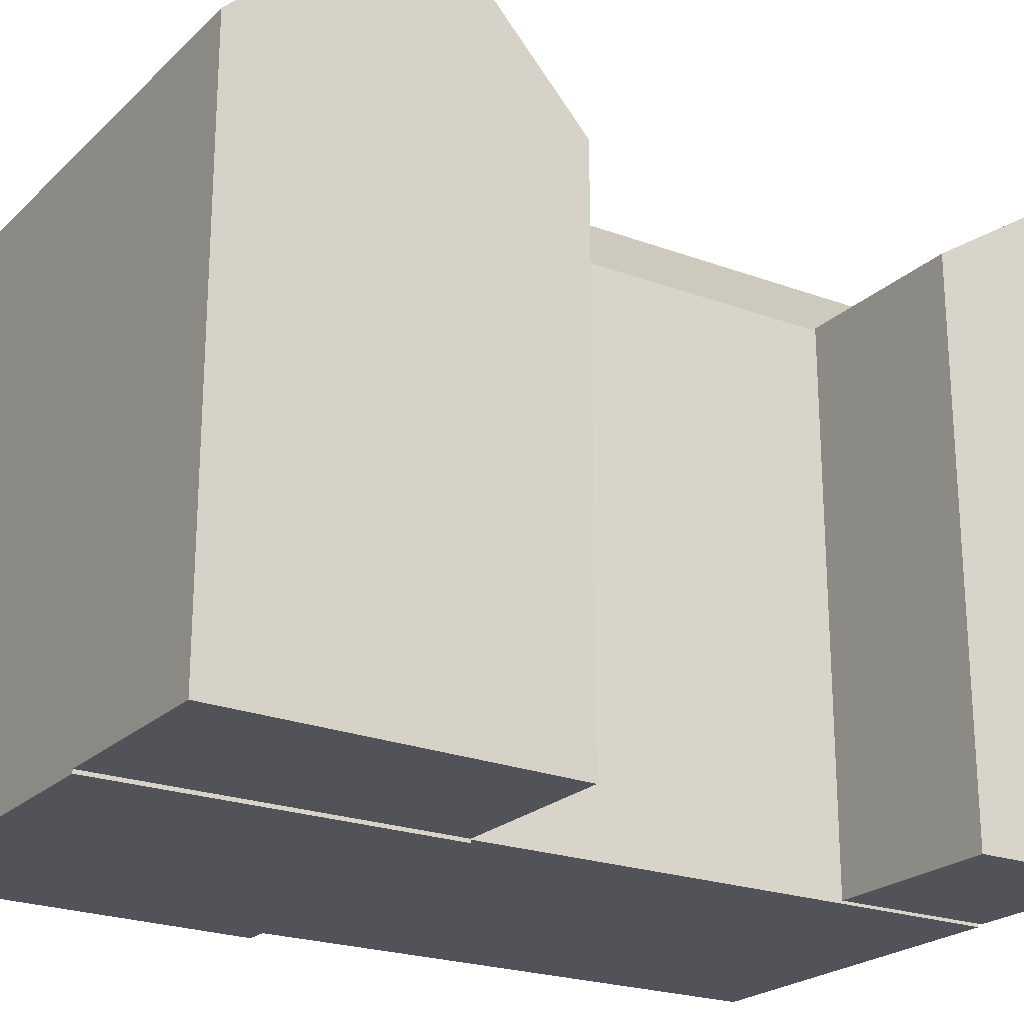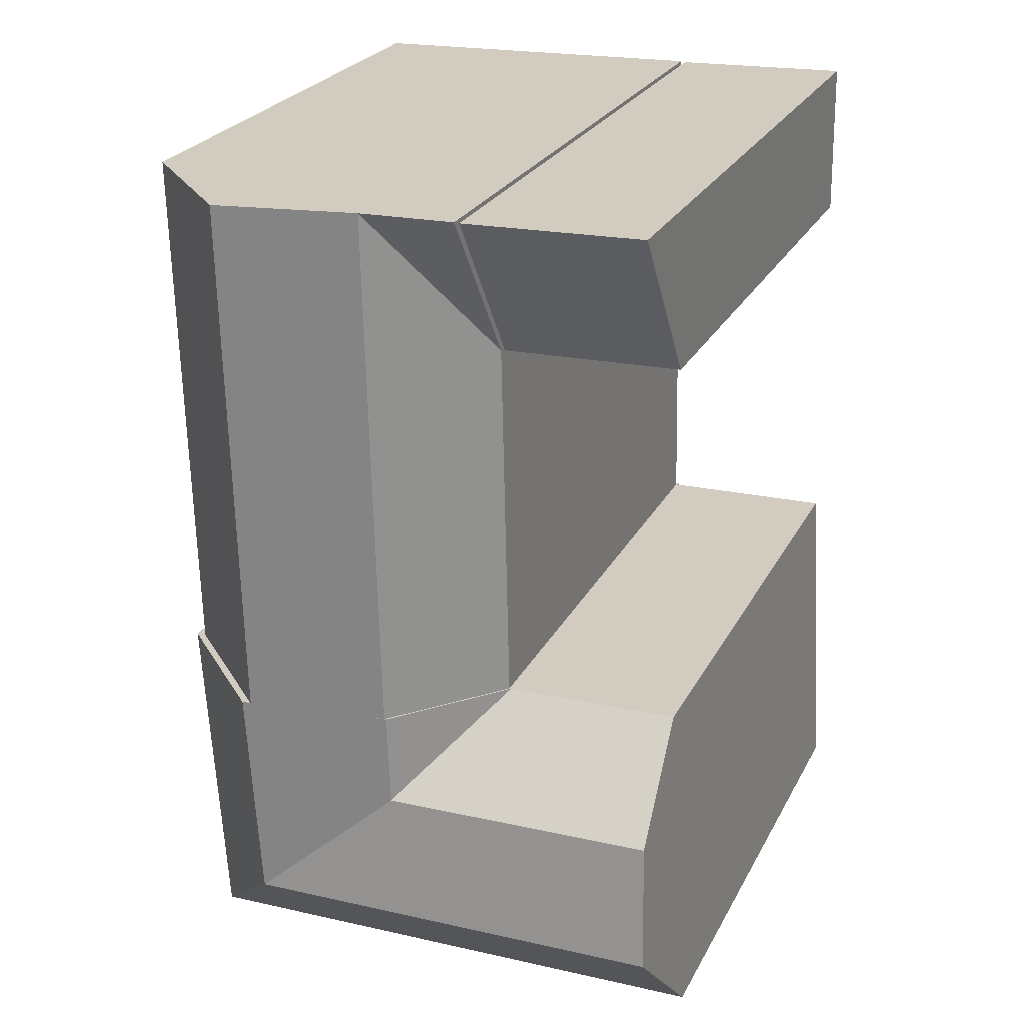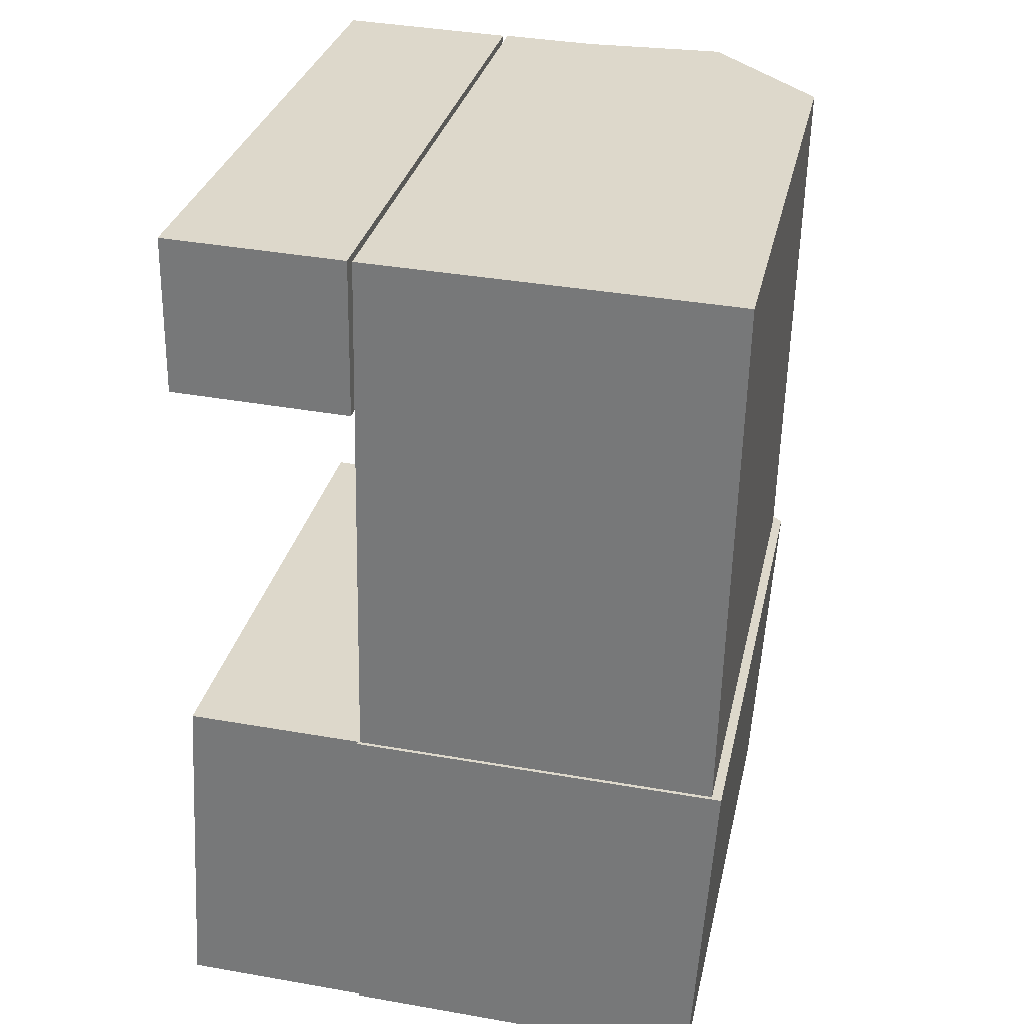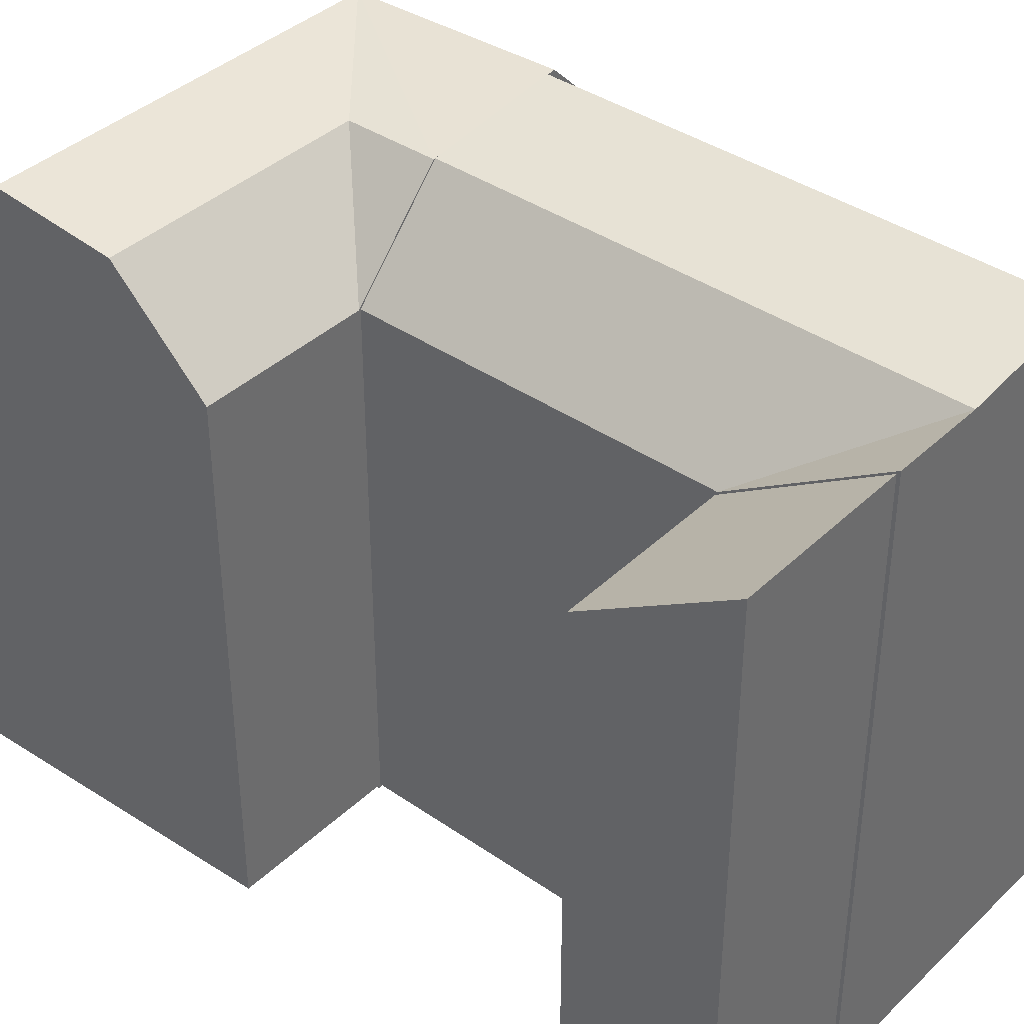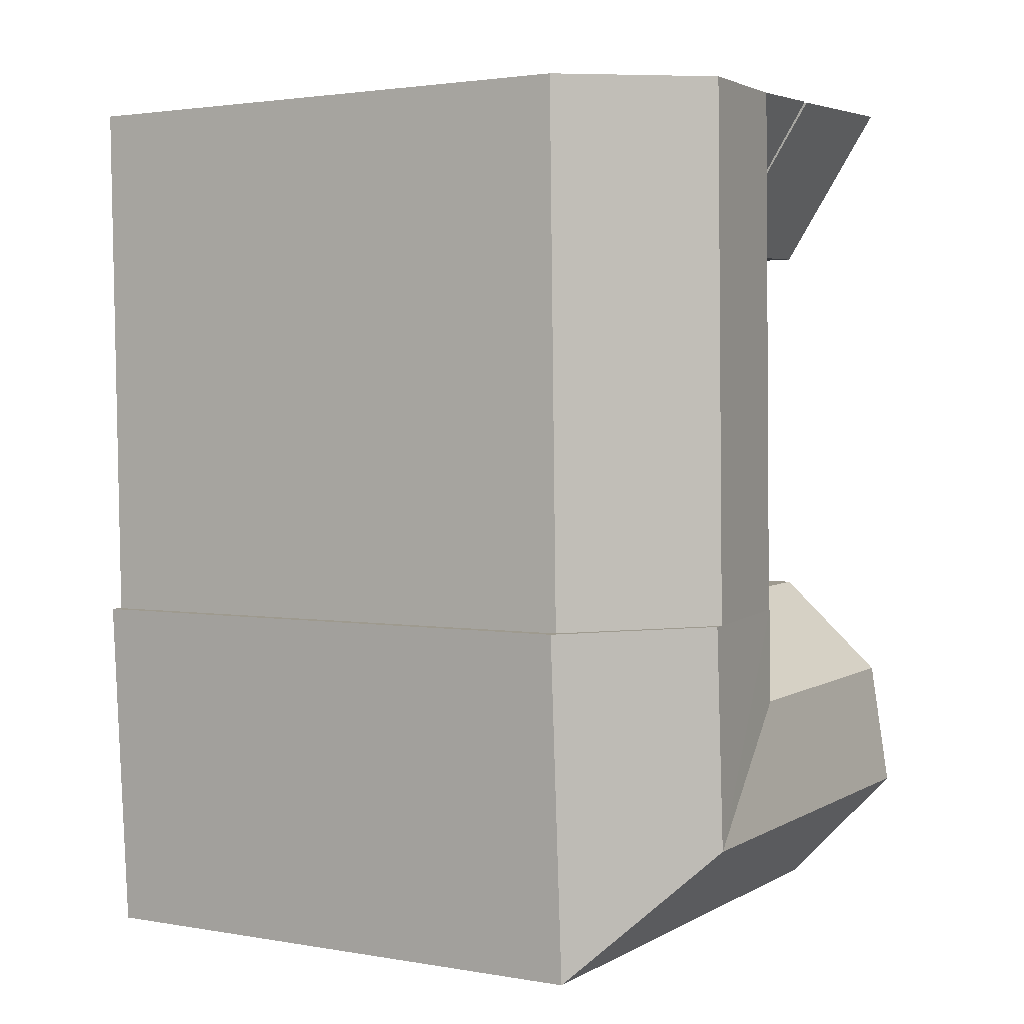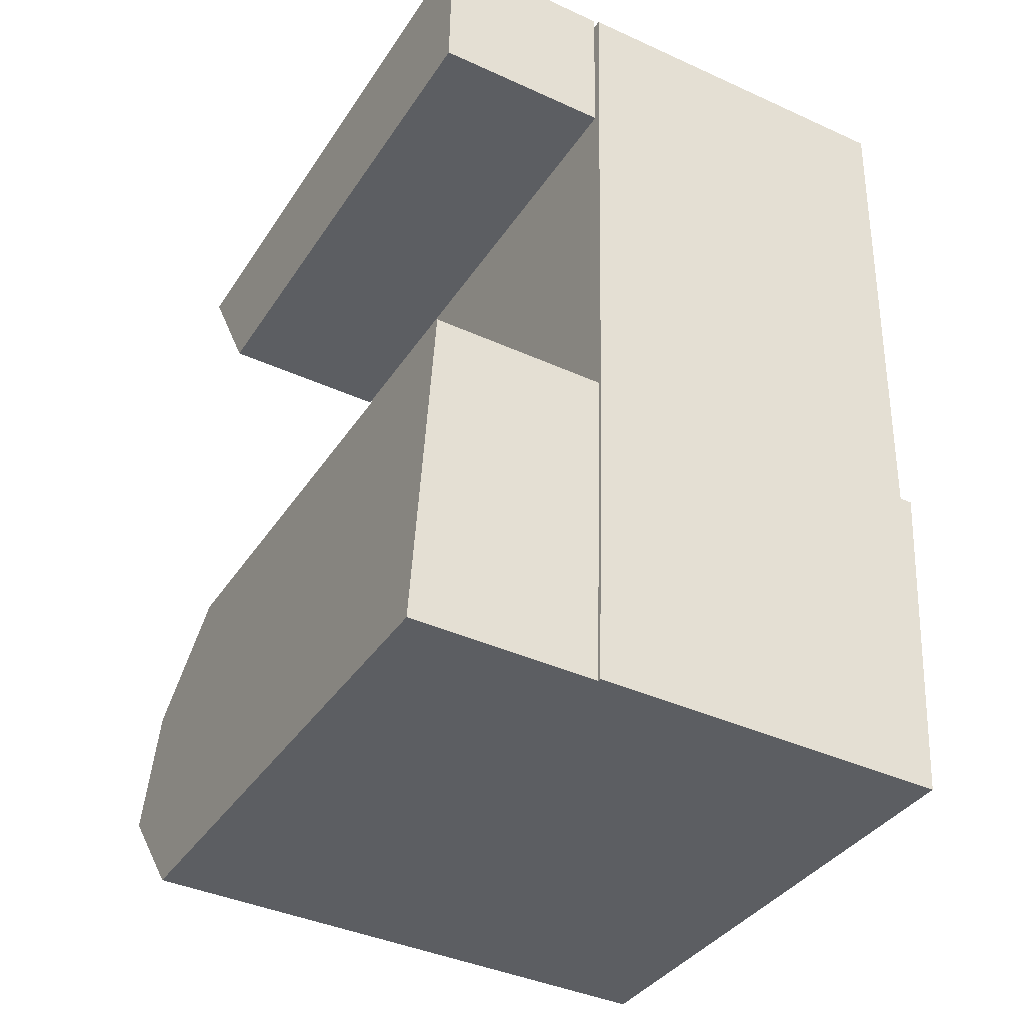
<metadata>
{"format":"obj","ext":"obj","renderer":"f3d","projection":"perspective","resolution":1024,"background":"white","views":[{"elev":-22.6,"azim":-121.1,"up":"+Y"},{"elev":25.3,"azim":-157.8,"up":"+Z"},{"elev":30.4,"azim":12.2,"up":"+Z"},{"elev":38.8,"azim":-47.8,"up":"+Y"},{"elev":2.3,"azim":121.6,"up":"+Z"},{"elev":-36.6,"azim":-29.1,"up":"+Z"}]}
</metadata>
<code>
v  0.6977 -1.461e-15 23.86
v  4.015 -1.778e-15 29.03
v  0.817 -1.784e-15 29.13
v  0.416 -6.994e-16 11.42
v  3.614 -6.935e-16 11.33
v  8.823 -1.769e-15 28.89
v  8.422 -6.847e-16 11.18
v  12.82 -1.762e-15 28.77
v  12.7 -1.439e-15 23.5
v  12.42 -6.773e-16 11.06
v  -5.356 0.05 24.1
v  0.6466 0.05 29.12
v  -5.277 0.05 29.33
v  0.5675 0.05 23.89
v  0.1211 -2.448e-16 3.997
v  -6.246 -1.182e-17 0.1931
v  2.559e-06 2.333e-22 -3.81e-06
v  0.2493 -5.041e-16 8.232
v  -5.999 -2.563e-16 4.186
v  0.3461 -6.999e-16 11.43
v  -5.738 -5.154e-16 8.417
v  -5.541 -7.11e-16 11.61
v  0.2493 -0.12 8.232
v  3.544 -0.12 11.33
v  0.3461 -0.12 11.43
v  0.121 -0.12 3.997
v  8.743 -0.12 11.17
v  0 -0.12 -7.348e-18
v  12.03 -0.12 -0.372
v  12.74 -0.12 11.05
v  -5.276 21.69 29.33
v  0.6471 21.69 29.12
v  -5.355 18.32 24.1
v  0.5678 18.32 23.89
v  0.2498 21.69 8.231
v  0.0003933 18.32 -0.000584
v  0.1215 22.24 3.996
v  0.3465 18.32 11.43
v  -5.54 18.32 11.61
v  12.74 18.32 11.05
v  3.544 21.69 11.33
v  8.744 22.24 11.17
v  -6.246 18.32 0.1925
v  -5.737 21.69 8.416
v  -5.999 22.24 4.186
v  12.04 18.32 -0.3726
v  12.42 18.32 11.06
v  3.614 21.69 11.33
v  8.422 22.24 11.18
v  0.4164 18.32 11.42
v  12.7 18.32 23.5
v  12.82 18.32 28.77
v  4.015 21.69 29.03
v  8.823 22.24 28.89
v  0.8175 21.69 29.13
v  0.6981 18.32 23.86
v  8.285 22.24 3.742
v  3.447 21.69 8.132
v  3.896 21.69 23.76
v  8.704 22.24 23.62
g defaultobject
f 1 2 3
f 2 1 4
f 2 4 5
f 2 5 6
f 6 5 7
f 6 7 8
f 8 7 9
f 9 7 10
f 11 12 13
f 12 11 14
f 15 16 17
f 16 15 18
f 16 18 19
f 19 18 20
f 19 20 21
f 21 20 22
f 23 24 25
f 24 23 26
f 24 26 27
f 27 26 28
f 27 28 29
f 27 29 30
f 12 31 13
f 31 12 32
f 31 11 13
f 11 31 33
f 33 14 11
f 14 33 34
f 14 32 12
f 32 14 34
f 35 36 37
f 36 35 38
f 36 38 17
f 17 38 20
f 17 20 15
f 15 20 18
f 24 20 25
f 20 39 22
f 39 20 24
f 39 24 27
f 39 27 30
f 39 30 38
f 38 30 40
f 38 40 41
f 41 40 42
f 43 44 45
f 44 43 39
f 39 43 16
f 39 16 22
f 22 16 19
f 22 19 21
f 37 38 35
f 38 37 36
f 38 36 20
f 20 36 17
f 20 17 25
f 25 17 23
f 23 17 26
f 26 17 28
f 43 17 16
f 17 43 29
f 29 43 36
f 29 36 46
f 29 28 17
f 29 40 30
f 40 29 46
f 47 48 49
f 48 47 50
f 50 47 10
f 50 10 5
f 50 5 4
f 5 10 7
f 47 9 10
f 9 47 8
f 8 47 51
f 8 51 52
f 53 52 54
f 52 53 55
f 52 55 3
f 52 3 8
f 8 3 2
f 8 2 6
f 4 56 50
f 56 4 55
f 55 4 3
f 3 4 1
f 33 32 34
f 32 33 31
f 45 36 43
f 36 45 37
f 36 37 46
f 46 37 57
f 44 37 45
f 37 44 35
f 37 35 57
f 57 35 58
f 39 35 44
f 35 39 38
f 35 38 58
f 46 42 40
f 42 46 57
f 57 41 42
f 41 57 58
f 58 38 41
f 50 59 48
f 59 50 56
f 59 56 53
f 48 60 49
f 60 48 59
f 60 59 54
f 54 59 53
f 49 51 47
f 51 49 60
f 51 60 52
f 52 60 54
f 53 56 55

</code>
